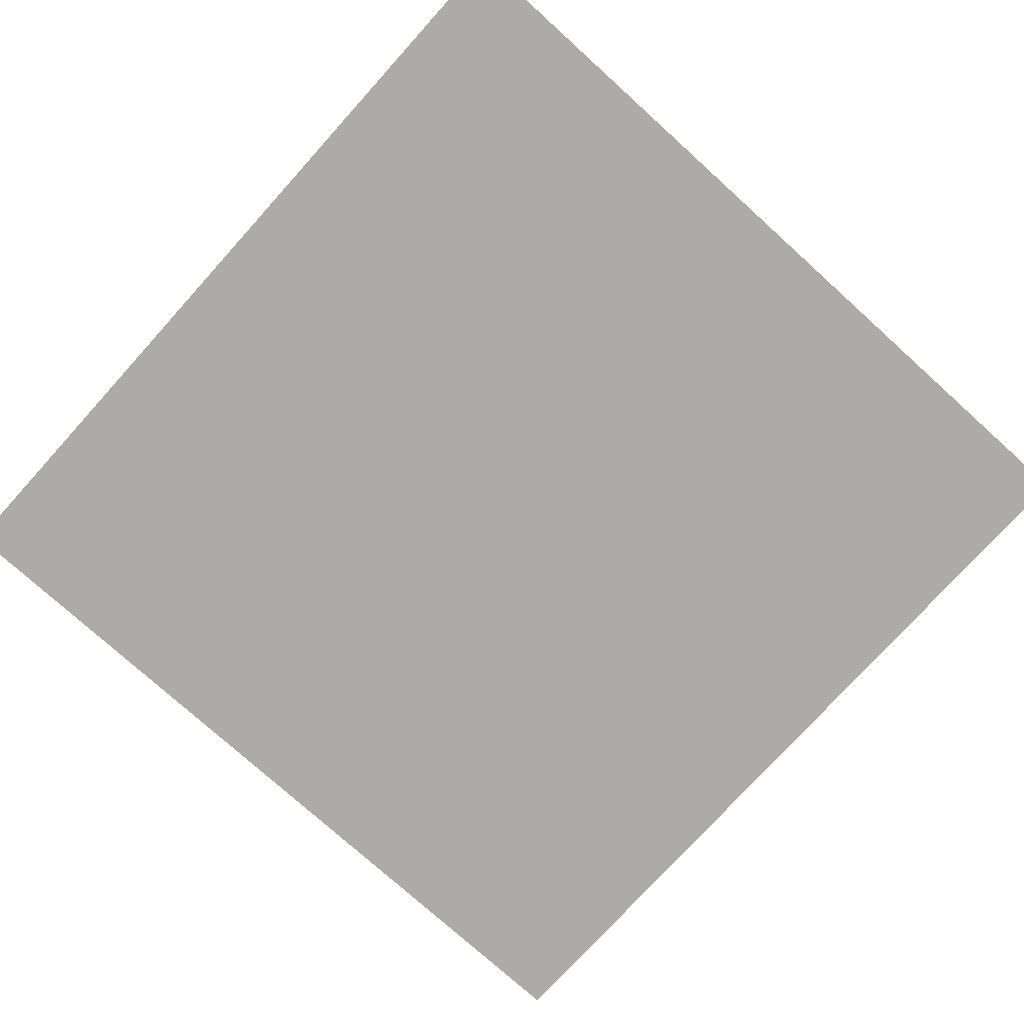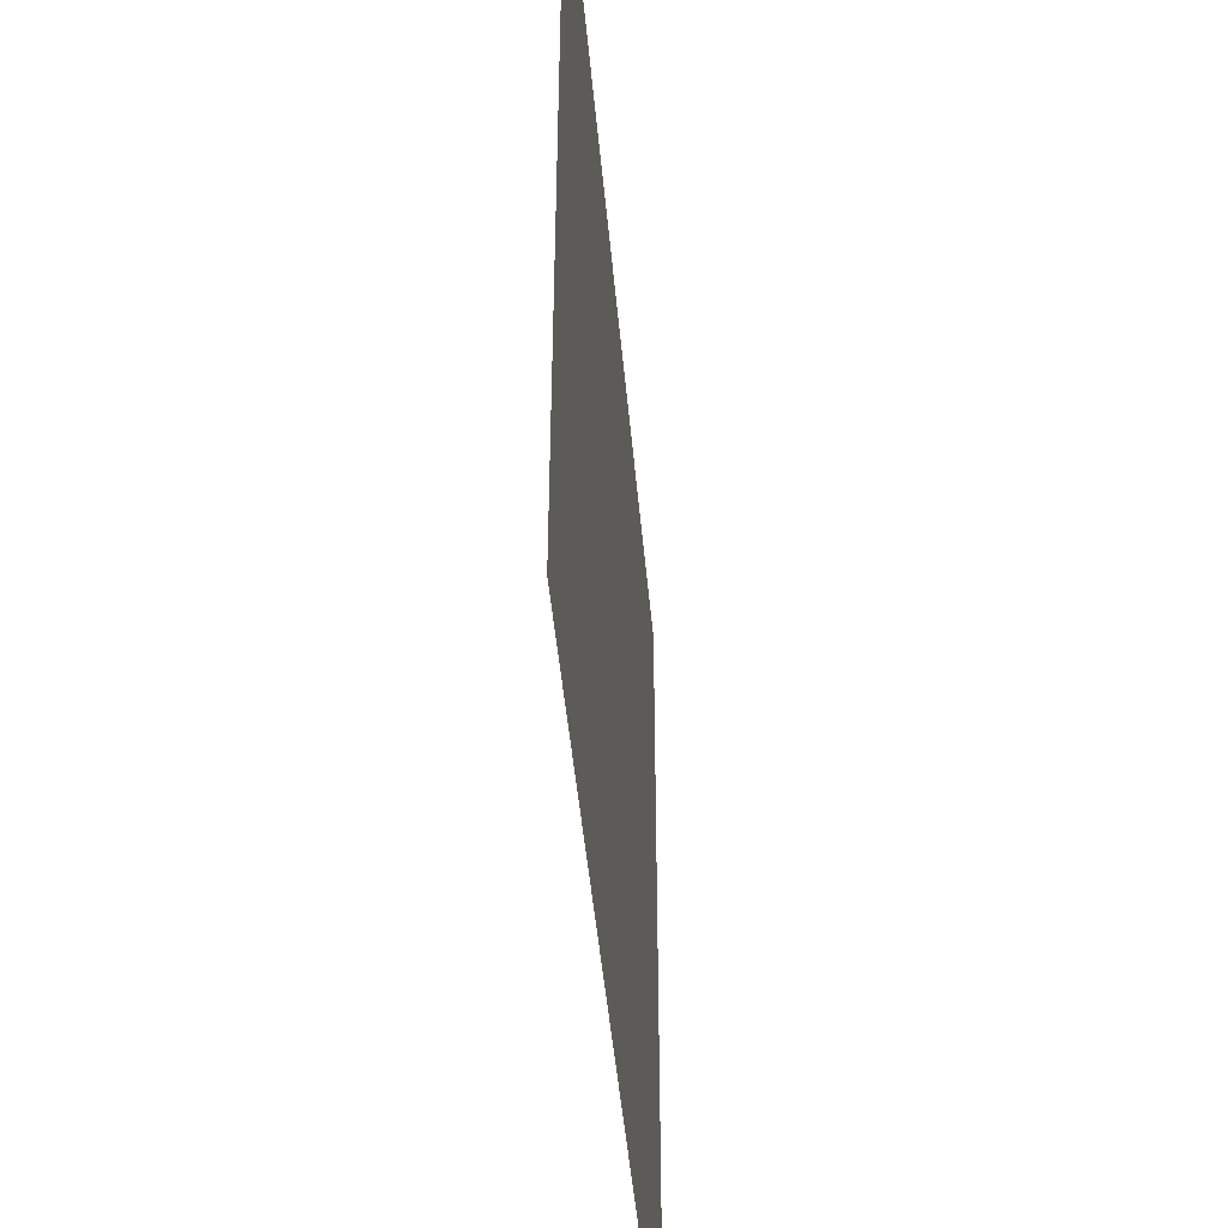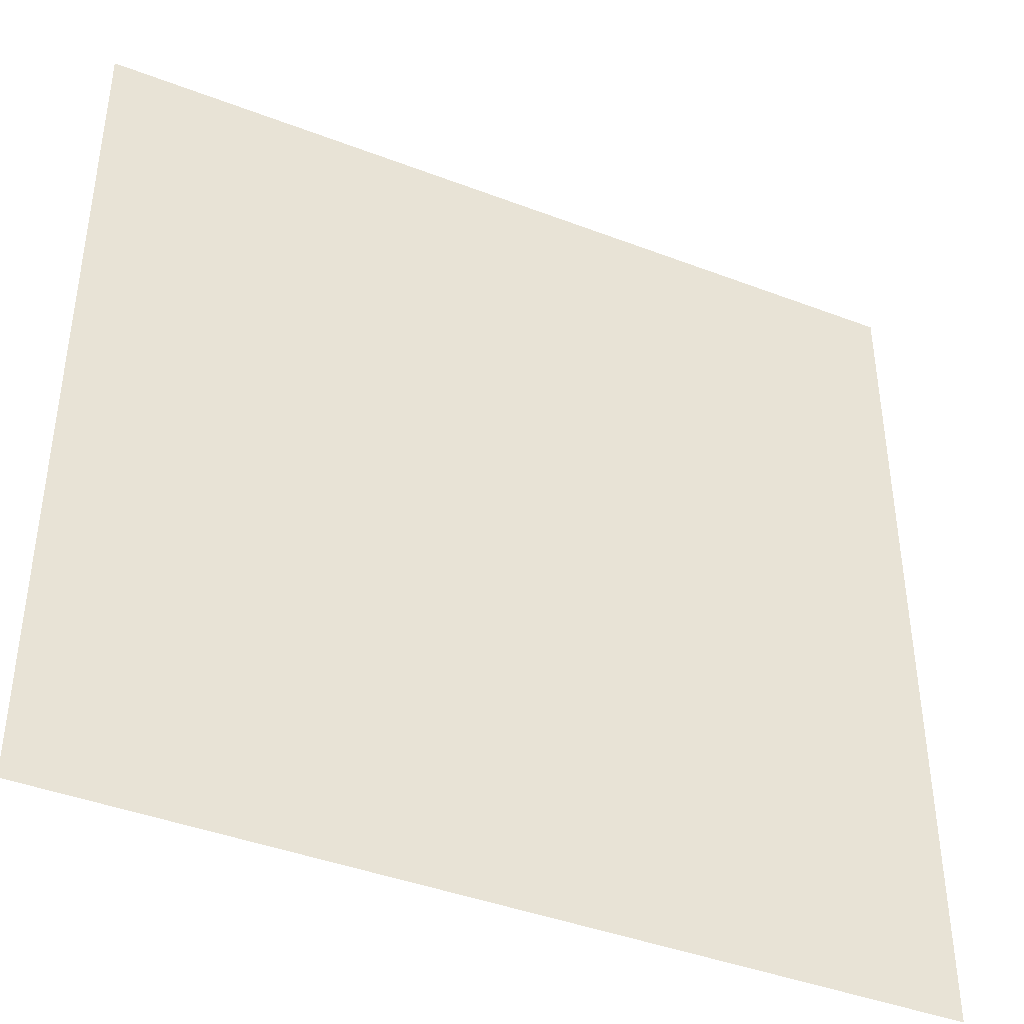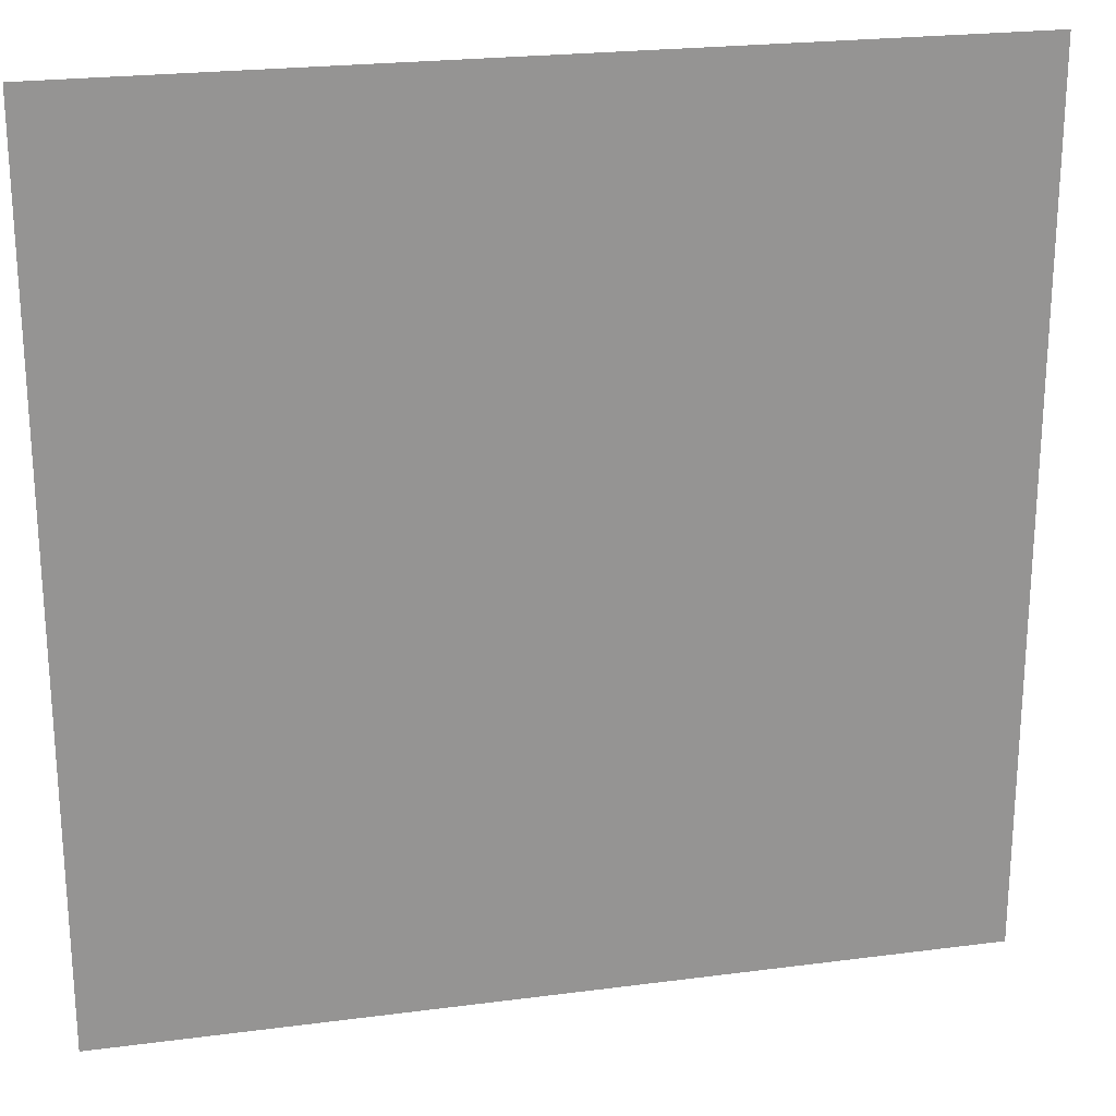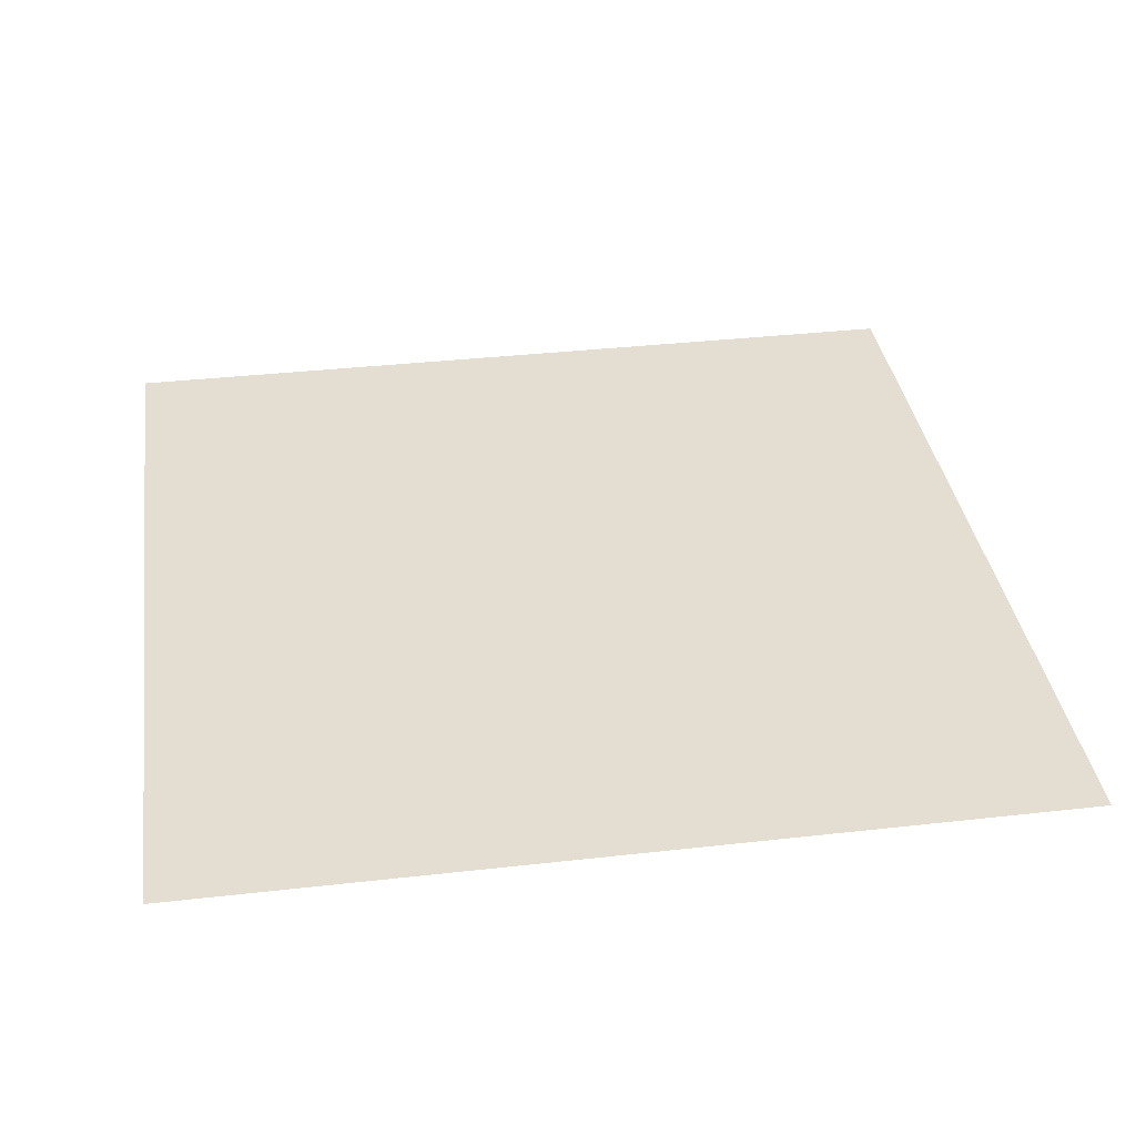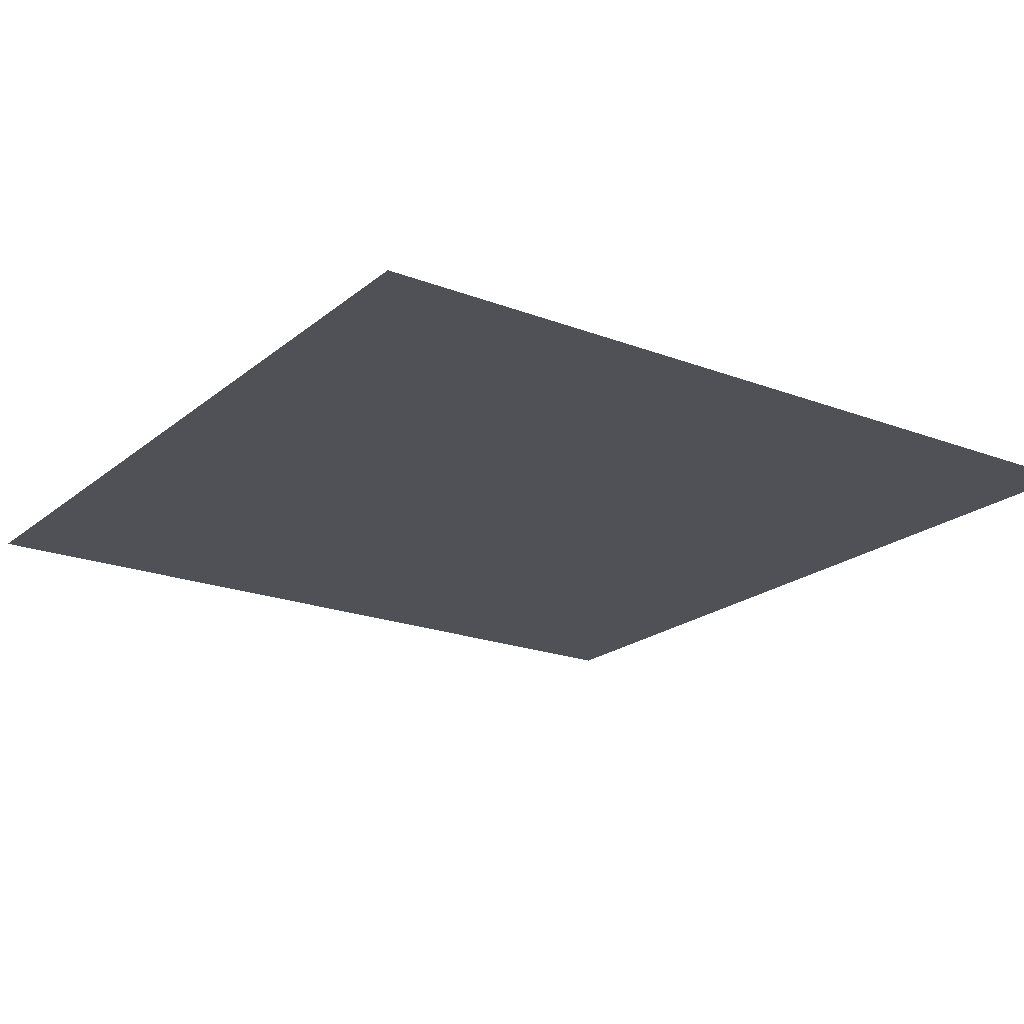
<metadata>
{"format":"obj","ext":"obj","renderer":"f3d","projection":"perspective","resolution":1024,"background":"white","views":[{"elev":-76.3,"azim":-132.1,"up":"+Y"},{"elev":-47.2,"azim":95.1,"up":"+Z"},{"elev":-41.7,"azim":-24.8,"up":"+Z"},{"elev":22.9,"azim":167.4,"up":"+Z"},{"elev":36.0,"azim":-98.4,"up":"+Y"},{"elev":-20.5,"azim":-34.8,"up":"+Y"}]}
</metadata>
<code>
v 3 -5.375e-06 3
v 8.752e-06 -4.91e-06 1.079e-05
v 1.13e-05 -5.375e-06 3
v 3 -4.91e-06 1.044e-05
g floor_3x3m_4_9804_284
f 1 3 2
f 2 4 1

</code>
